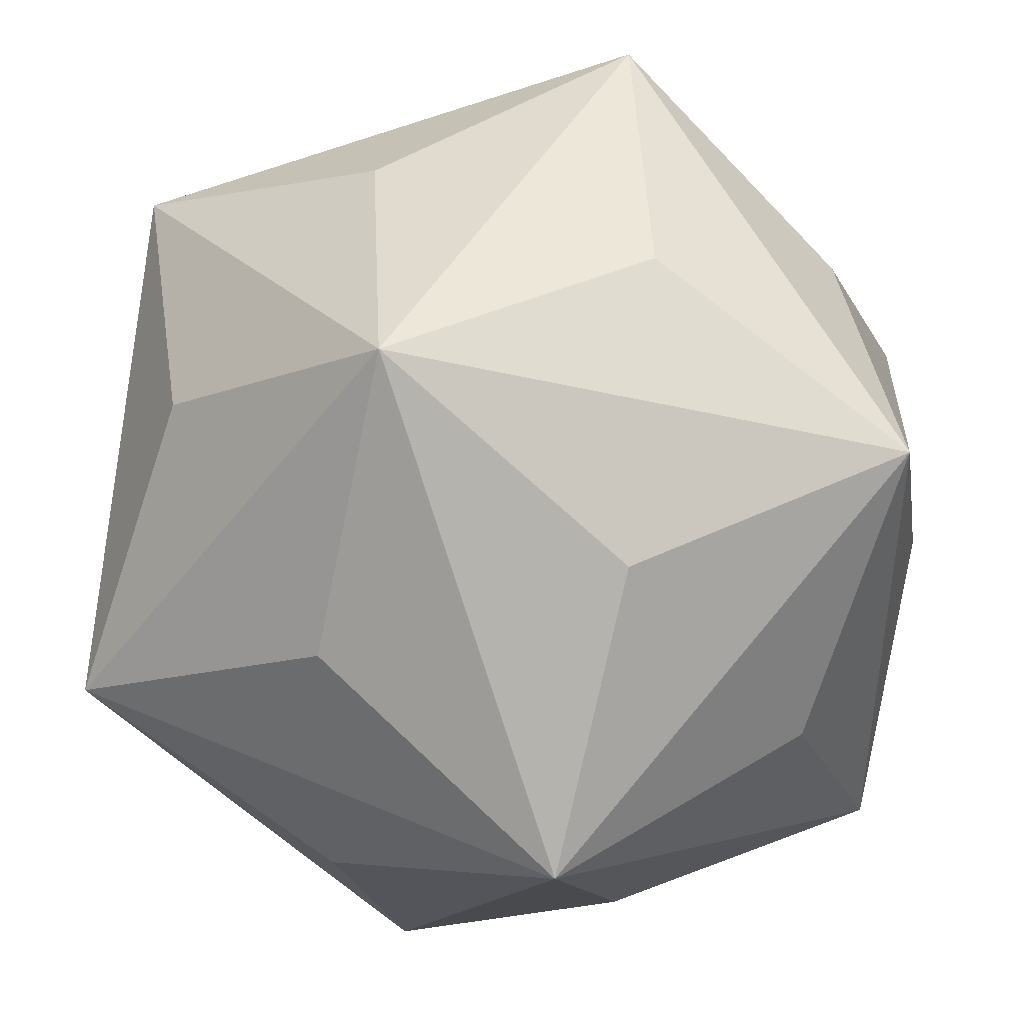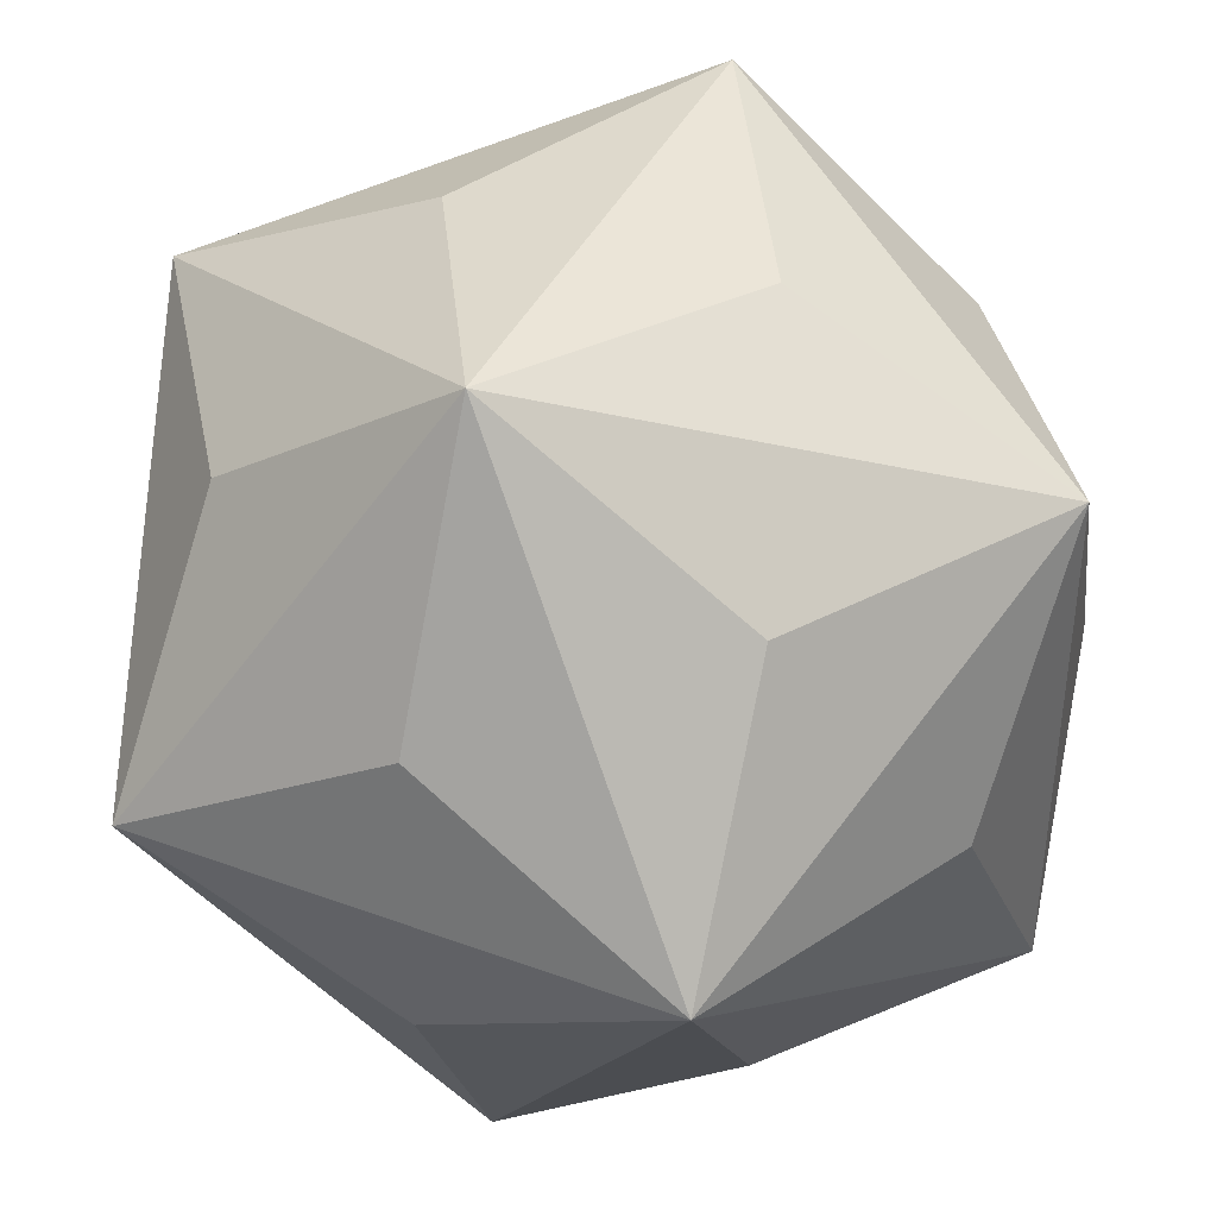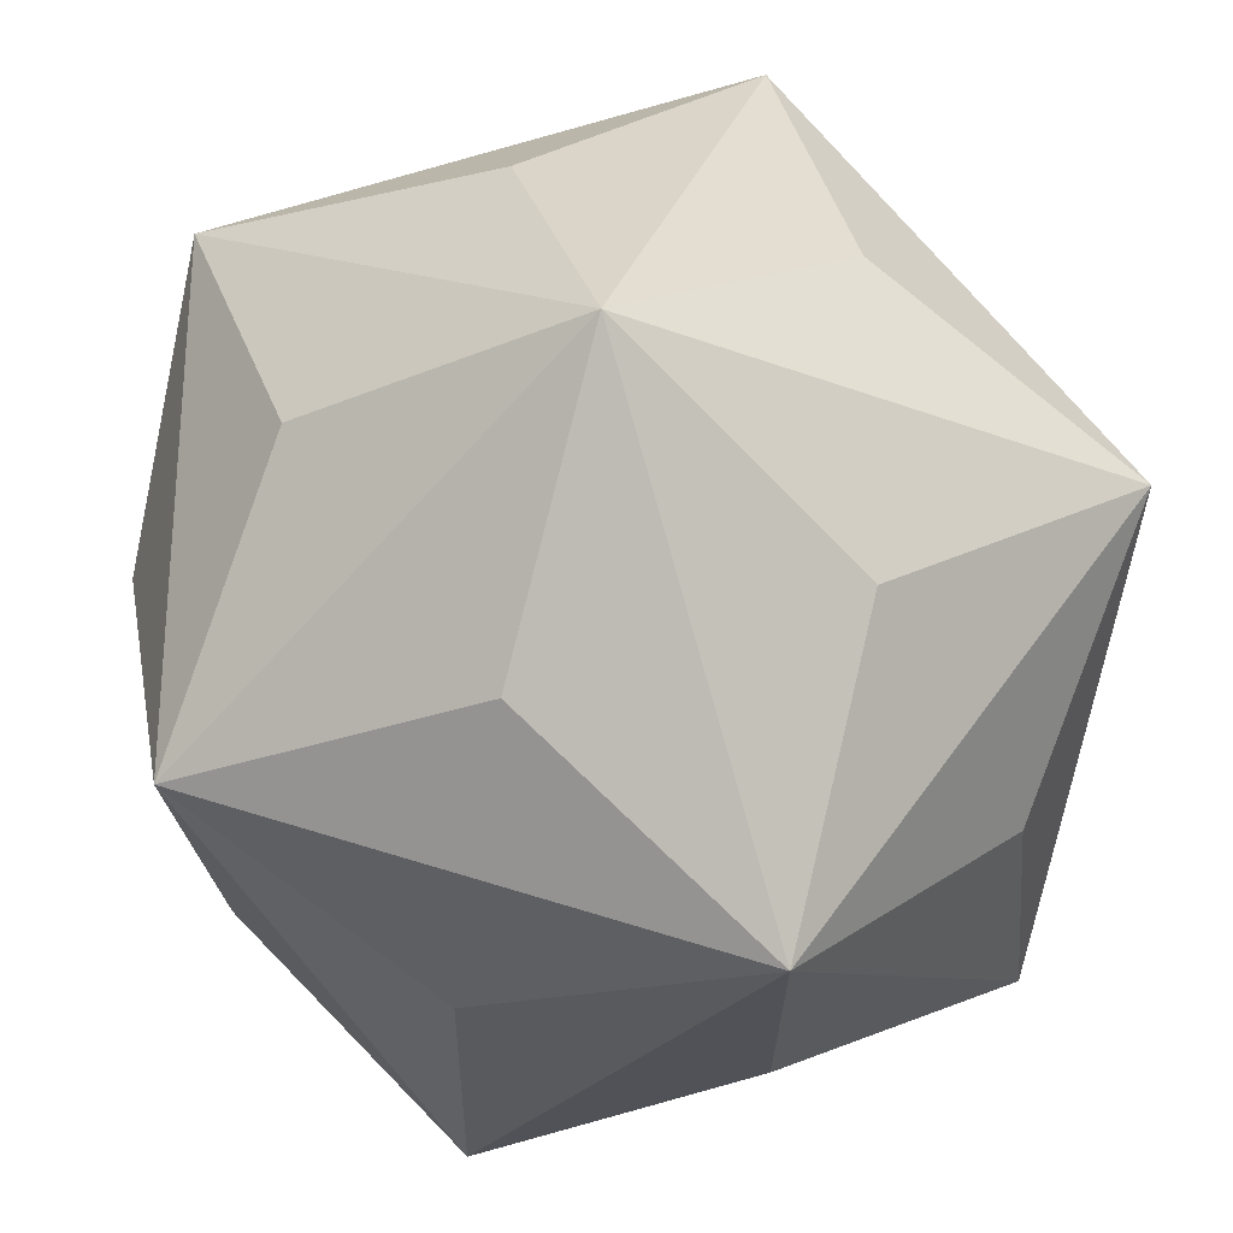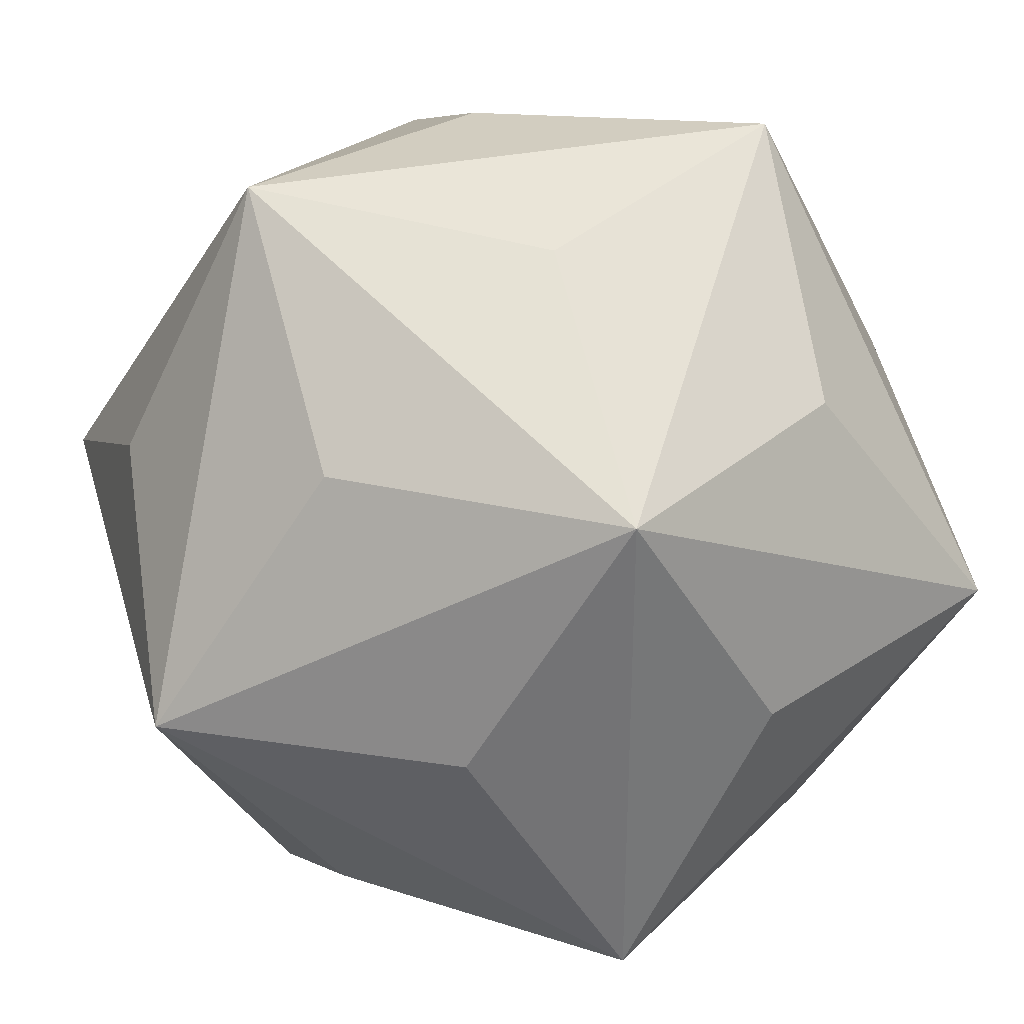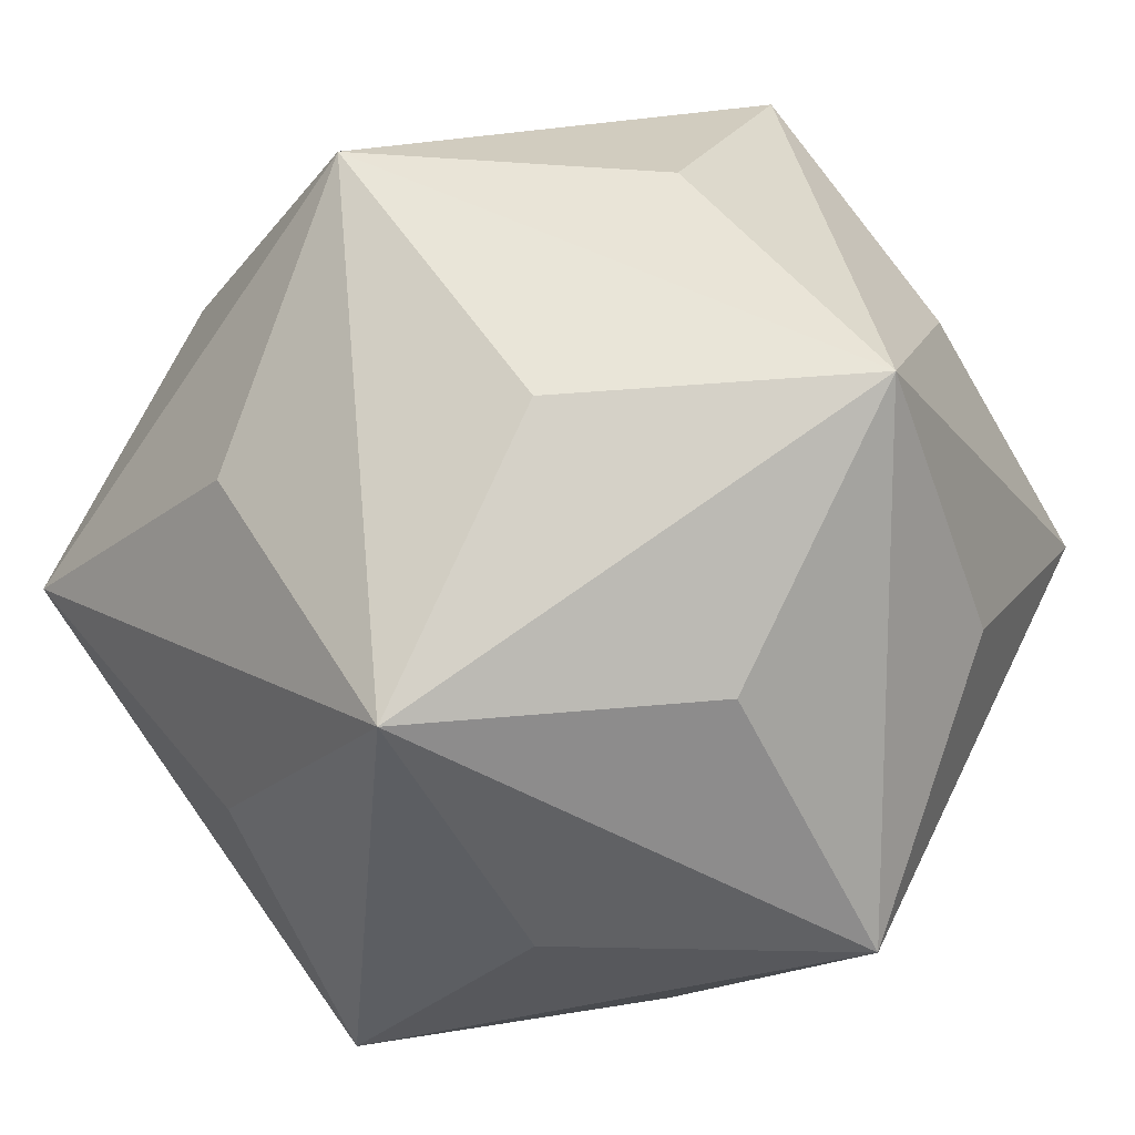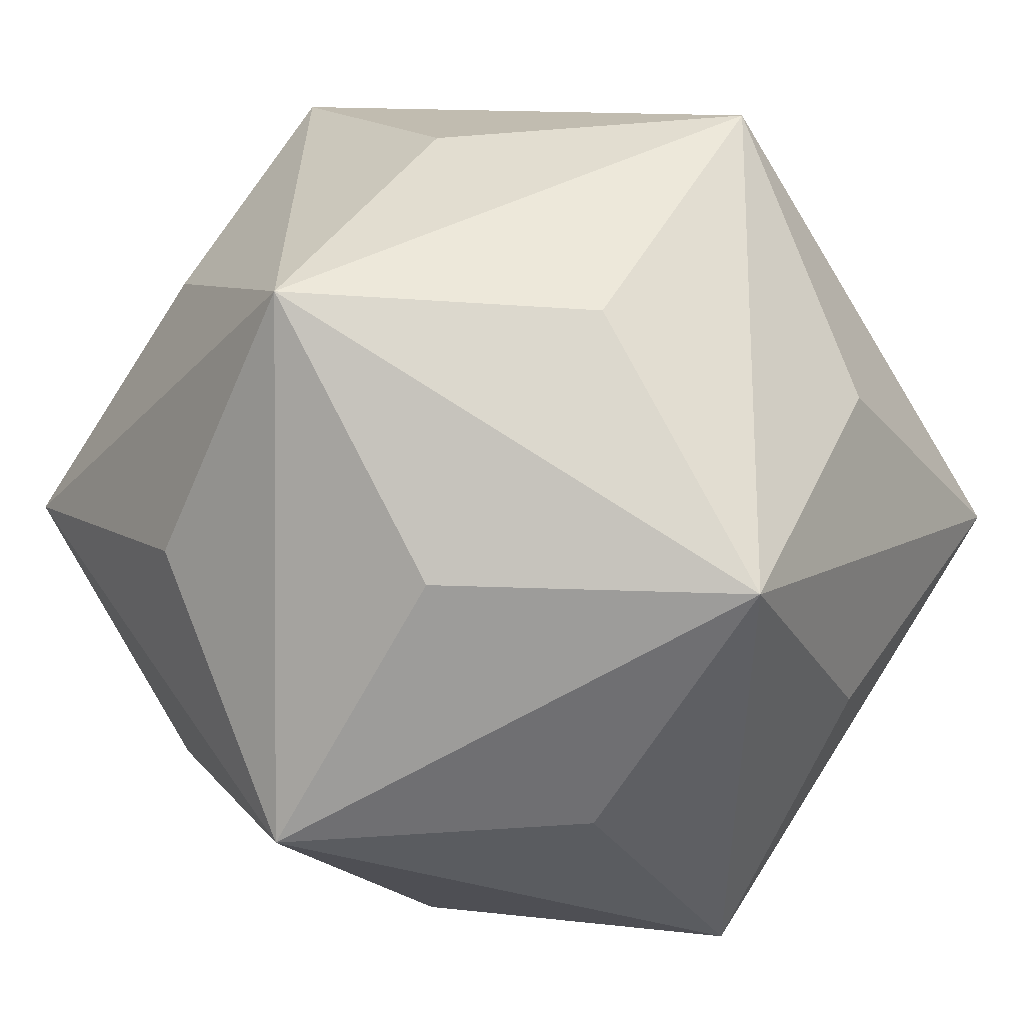
<metadata>
{"format":"obj","ext":"obj","renderer":"f3d","projection":"perspective","resolution":1024,"background":"white","views":[{"elev":43.6,"azim":117.1,"up":"+Y"},{"elev":40.6,"azim":114.3,"up":"+Y"},{"elev":-27.6,"azim":59.6,"up":"+Y"},{"elev":34.4,"azim":-15.1,"up":"+Y"},{"elev":15.8,"azim":49.7,"up":"+Z"},{"elev":-62.7,"azim":-149.0,"up":"+Y"}]}
</metadata>
<code>
o Triakis_icosahedron
v 0 0.9523 -0.3638
v 0.627 1.014 0
v 0 0.627 -1.014
v -0.627 1.014 0
v 0 0.627 1.014
v 0.5886 0.5886 0.5886
v -0.5886 0.5886 0.5886
v 0 0.9523 0.3638
v 0 -0.9523 -0.3638
v 0 -0.627 -1.014
v 0.627 -1.014 0
v -0.627 -1.014 0
v 0 -0.9523 0.3638
v 0 -0.627 1.014
v 0.5886 -0.5886 0.5886
v 0.5886 0.5886 -0.5886
v 1.014 0 -0.627
v 0.3638 0 -0.9523
v 0.9523 0.3638 0
v 1.014 0 0.627
v 0.5886 -0.5886 -0.5886
v -0.3638 0 -0.9523
v -1.014 0 -0.627
v 0.9523 -0.3638 0
v -1.014 0 0.627
v -0.5886 0.5886 -0.5886
v 0.3638 0 0.9523
v -0.9523 0.3638 0
v -0.5886 -0.5886 -0.5886
v -0.3638 0 0.9523
v -0.9523 -0.3638 0
v -0.5886 -0.5886 0.5886
f 1 2 3
f 4 1 3
f 4 2 1
f 5 6 2
f 5 4 7
f 8 2 4
f 8 4 5
f 8 5 2
f 9 10 11
f 12 9 11
f 12 10 9
f 13 12 11
f 14 12 13
f 14 13 11
f 14 11 15
f 16 3 2
f 16 2 17
f 16 17 3
f 18 10 3
f 18 3 17
f 18 17 10
f 19 17 2
f 20 15 11
f 20 6 5
f 20 14 15
f 20 2 6
f 20 19 2
f 20 17 19
f 21 11 10
f 21 10 17
f 21 17 11
f 22 23 3
f 22 10 23
f 22 3 10
f 24 11 17
f 24 17 20
f 24 20 11
f 25 7 4
f 25 5 7
f 26 3 23
f 26 4 3
f 26 23 4
f 27 5 14
f 27 14 20
f 27 20 5
f 28 4 23
f 28 23 25
f 28 25 4
f 29 10 12
f 29 23 10
f 29 12 23
f 30 14 5
f 30 5 25
f 30 25 14
f 31 23 12
f 31 25 23
f 31 12 25
f 32 12 14
f 32 14 25
f 32 25 12

</code>
